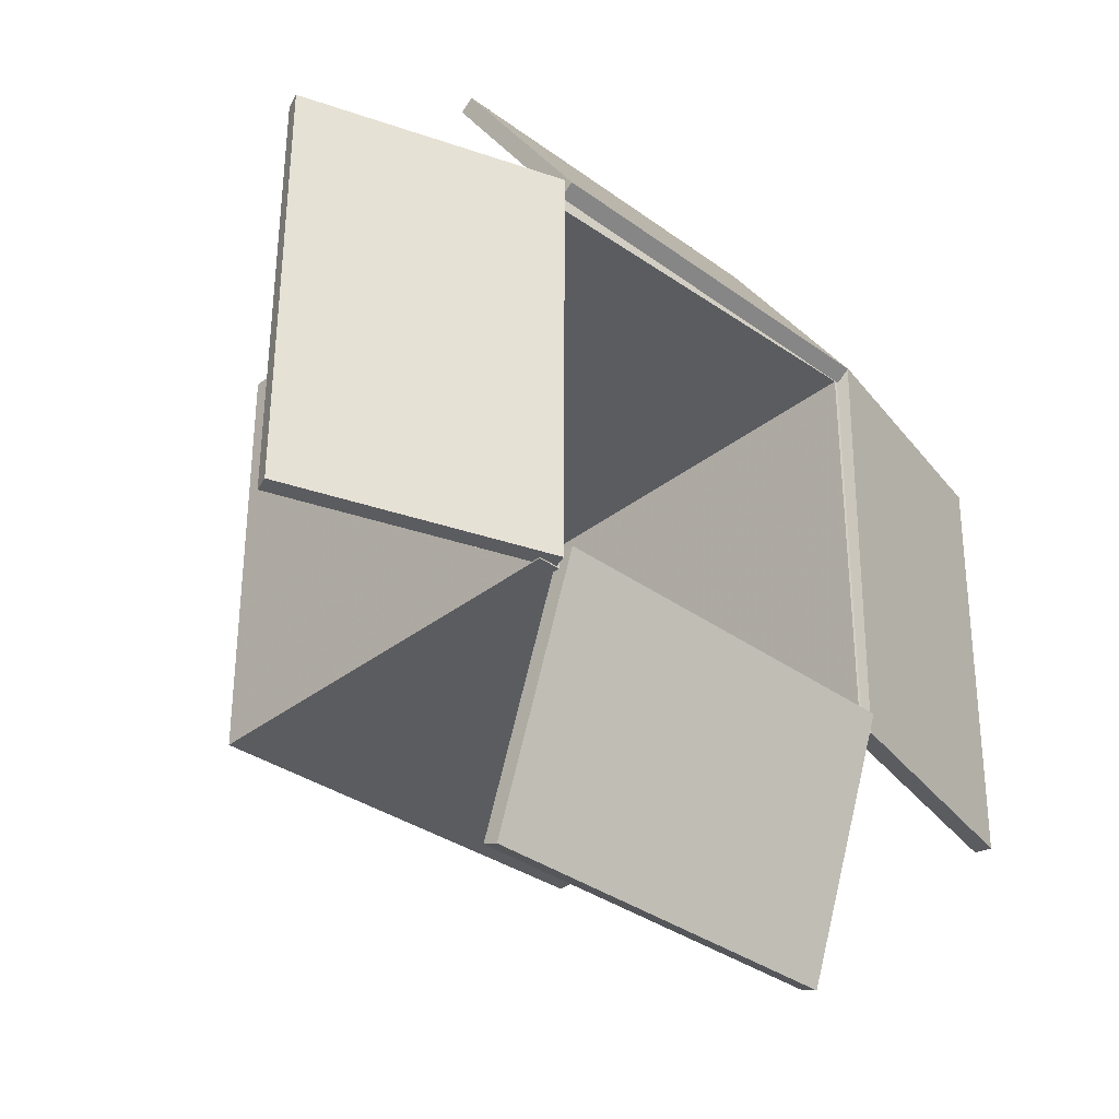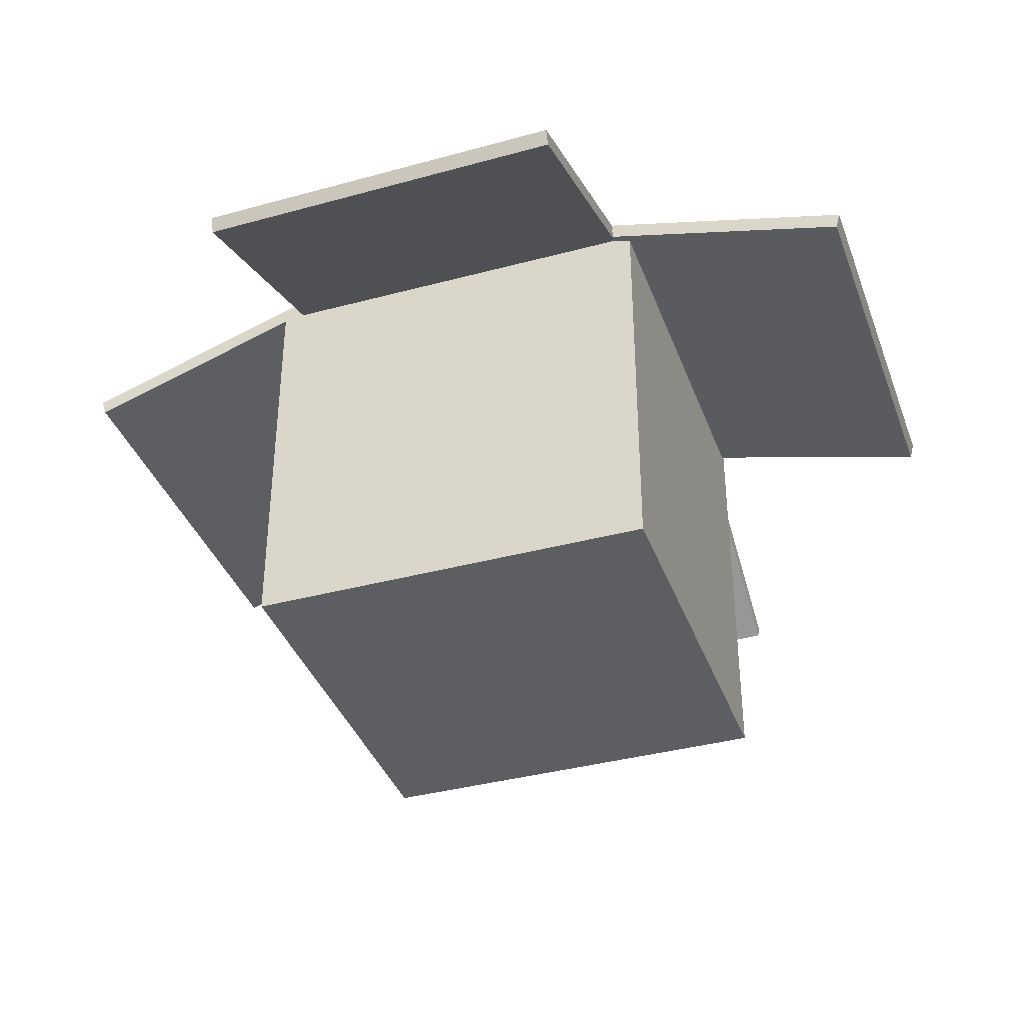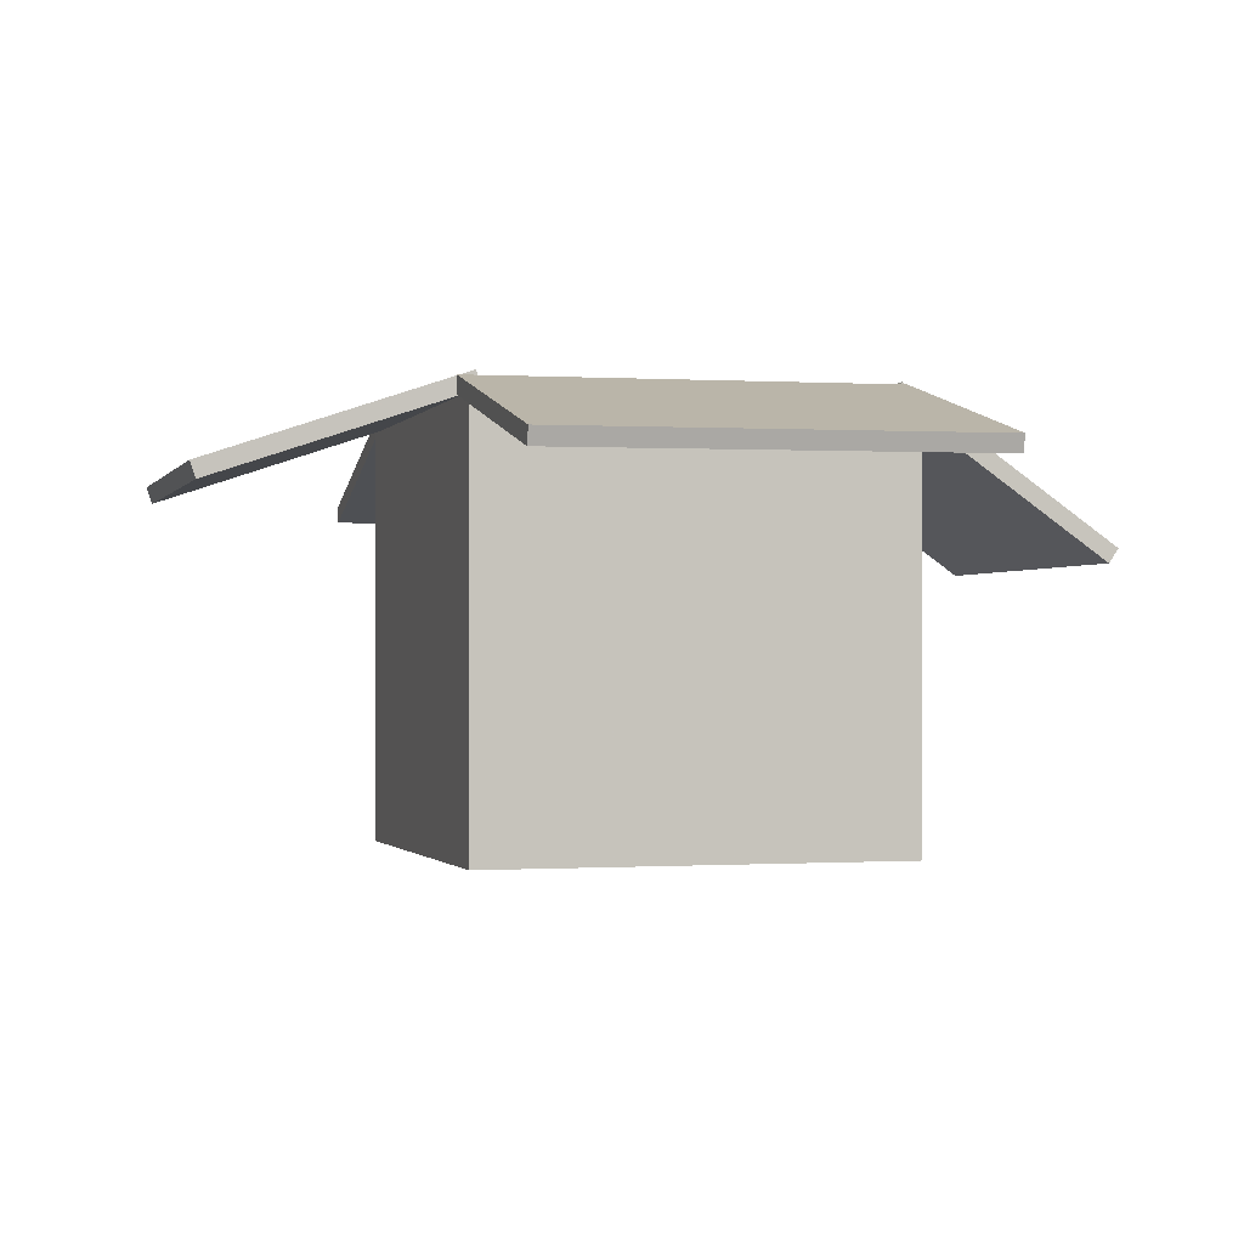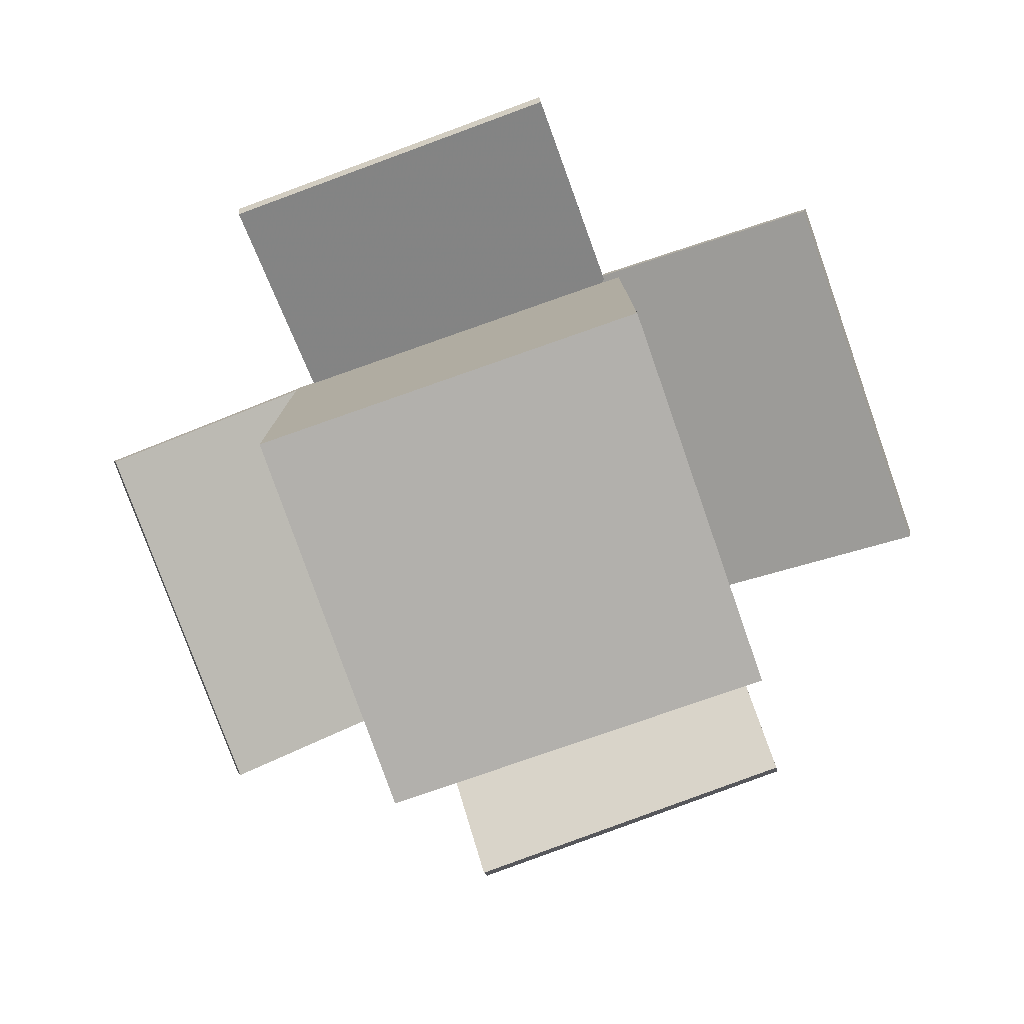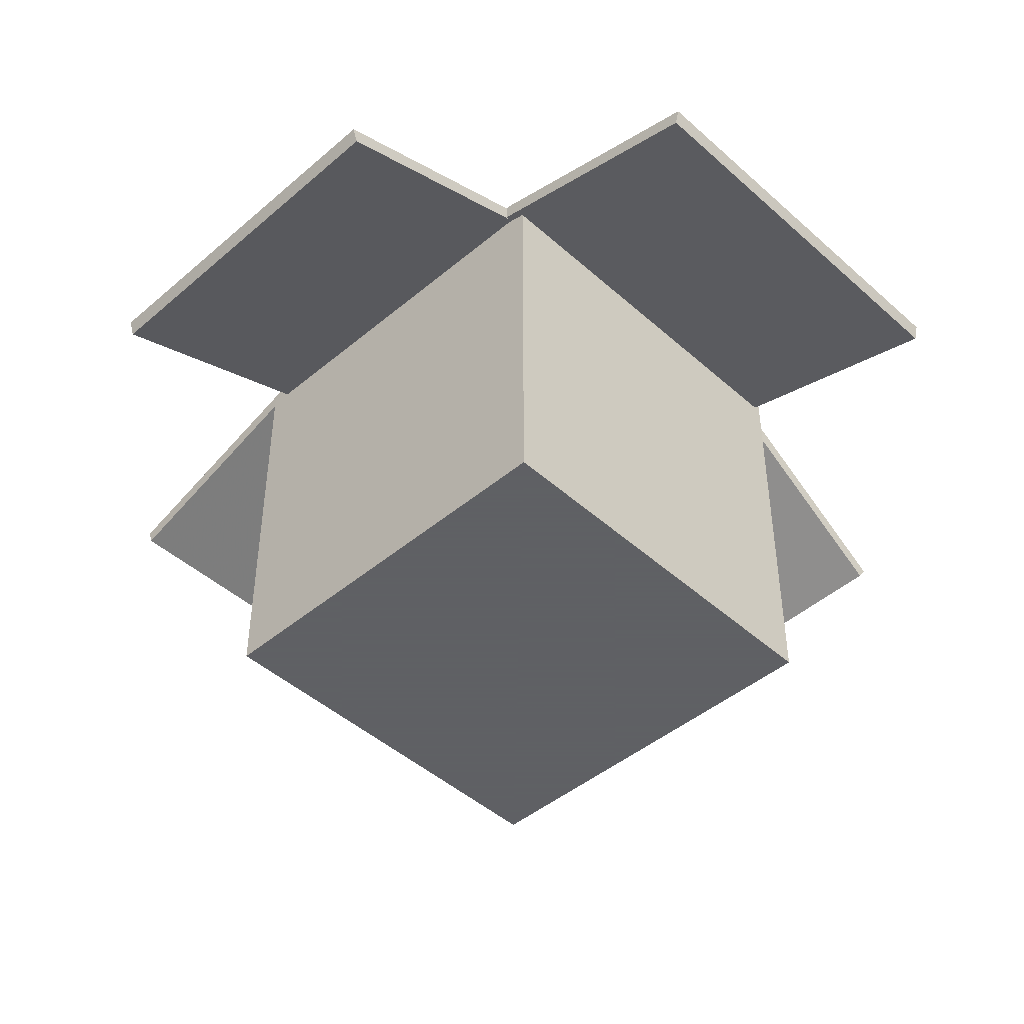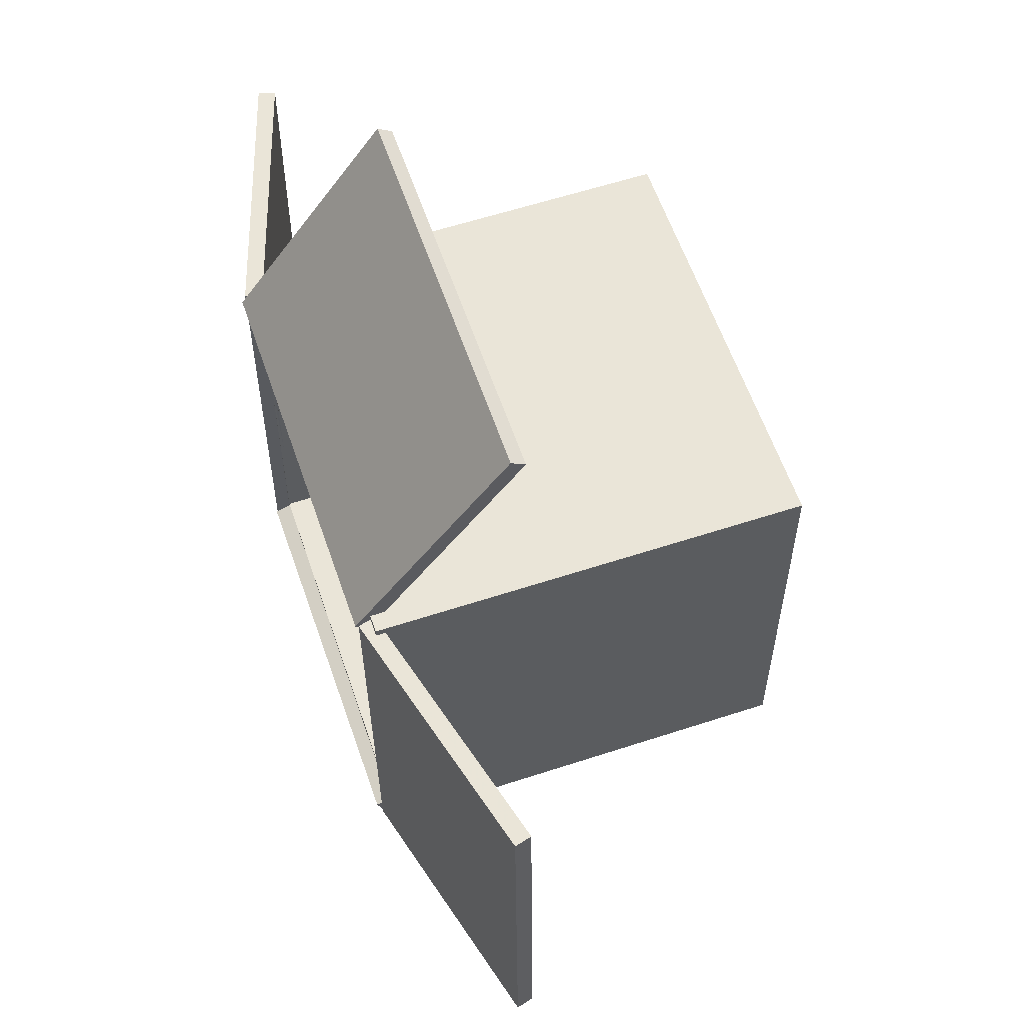
<metadata>
{"format":"obj","ext":"obj","renderer":"f3d","projection":"perspective","resolution":1024,"background":"white","views":[{"elev":-34.2,"azim":136.7,"up":"+Z"},{"elev":-37.8,"azim":-161.1,"up":"+Y"},{"elev":-1.1,"azim":-106.3,"up":"+Y"},{"elev":-78.7,"azim":-160.7,"up":"+Y"},{"elev":-45.3,"azim":-136.0,"up":"+Y"},{"elev":59.0,"azim":-108.7,"up":"+Z"}]}
</metadata>
<code>
v 0.3734 -0.6064 -0.3634
v 0.3734 -0.6064 0.3766
v 0.3734 0.1336 0.3766
v 0.3734 0.1336 -0.3634
v -0.3666 -0.6064 -0.3634
v -0.3666 0.1336 -0.3634
v -0.3666 0.1336 0.3766
v -0.3666 -0.6064 0.3766
v 0.3734 -0.6064 -0.3634
v -0.3666 -0.6064 -0.3634
v -0.3666 -0.6064 0.3766
v 0.3734 -0.6064 0.3766
v 0.3734 0.1336 -0.3634
v 0.3734 0.1336 0.3766
v 0.3364 0.1336 0.3396
v 0.3364 0.1336 -0.3264
v 0.3734 -0.6064 -0.3634
v 0.3734 0.1336 -0.3634
v -0.3666 0.1336 -0.3634
v -0.3666 -0.6064 -0.3634
v 0.3734 -0.6064 0.3766
v -0.3666 -0.6064 0.3766
v -0.3666 0.1336 0.3766
v 0.3734 0.1336 0.3766
v 0.3734 0.1336 0.3766
v -0.3666 0.1336 0.3766
v -0.3296 0.1336 0.3396
v 0.3364 0.1336 0.3396
v -0.3666 0.1336 0.3766
v -0.3666 0.1336 -0.3634
v -0.3296 0.1336 -0.3264
v -0.3296 0.1336 0.3396
v -0.3666 0.1336 -0.3634
v 0.3734 0.1336 -0.3634
v 0.3364 0.1336 -0.3264
v -0.3296 0.1336 -0.3264
v 0.3364 0.1336 -0.3264
v 0.3364 0.1336 0.3396
v 0.3364 -0.5764 0.3396
v 0.3364 -0.5764 -0.3264
v 0.3364 0.1336 0.3396
v -0.3296 0.1336 0.3396
v -0.3296 -0.5764 0.3396
v 0.3364 -0.5764 0.3396
v -0.3296 0.1336 0.3396
v -0.3296 0.1336 -0.3264
v -0.3296 -0.5764 -0.3264
v -0.3296 -0.5764 0.3396
v -0.3296 0.1336 -0.3264
v 0.3364 0.1336 -0.3264
v 0.3364 -0.5764 -0.3264
v -0.3296 -0.5764 -0.3264
v 0.3364 -0.5764 -0.3264
v 0.3364 -0.5764 0.3396
v -0.3296 -0.5764 0.3396
v -0.3296 -0.5764 -0.3264
v -0.3385 0.1485 -0.3771
v -0.7835 0.03185 -0.3775
v -0.7759 0.002828 -0.3772
v -0.3309 0.1195 -0.3768
v -0.341 0.1553 0.3628
v -0.3334 0.1262 0.3631
v -0.7783 0.00962 0.3627
v -0.7859 0.03864 0.3624
v -0.3385 0.1485 -0.3771
v -0.341 0.1553 0.3628
v -0.7859 0.03864 0.3624
v -0.7835 0.03185 -0.3775
v -0.3309 0.1195 -0.3768
v -0.7759 0.002828 -0.3772
v -0.7783 0.00962 0.3627
v -0.3334 0.1262 0.3631
v -0.3385 0.1485 -0.3771
v -0.3309 0.1195 -0.3768
v -0.3334 0.1262 0.3631
v -0.341 0.1553 0.3628
v -0.7835 0.03185 -0.3775
v -0.7859 0.03864 0.3624
v -0.7783 0.00962 0.3627
v -0.7759 0.002828 -0.3772
v 0.7835 0.01065 -0.3587
v 0.3476 0.1576 -0.3613
v 0.3381 0.1291 -0.3614
v 0.774 -0.01778 -0.3588
v 0.7782 0.008107 0.3813
v 0.7687 -0.02032 0.3812
v 0.3328 0.1266 0.3786
v 0.3423 0.155 0.3787
v 0.7835 0.01065 -0.3587
v 0.7782 0.008107 0.3813
v 0.3423 0.155 0.3787
v 0.3476 0.1576 -0.3613
v 0.774 -0.01778 -0.3588
v 0.3381 0.1291 -0.3614
v 0.3328 0.1266 0.3786
v 0.7687 -0.02032 0.3812
v 0.7835 0.01065 -0.3587
v 0.774 -0.01778 -0.3588
v 0.7687 -0.02032 0.3812
v 0.7782 0.008107 0.3813
v 0.3476 0.1576 -0.3613
v 0.3423 0.155 0.3787
v 0.3328 0.1266 0.3786
v 0.3381 0.1291 -0.3614
v -0.3362 0.1598 0.3558
v -0.3453 -0.1033 0.7331
v -0.3447 -0.1279 0.7159
v -0.3356 0.1352 0.3387
v 0.3338 0.1628 0.374
v 0.3344 0.1382 0.3569
v 0.3254 -0.1249 0.7341
v 0.3248 -0.1003 0.7512
v -0.3362 0.1598 0.3558
v 0.3338 0.1628 0.374
v 0.3248 -0.1003 0.7512
v -0.3453 -0.1033 0.7331
v -0.3356 0.1352 0.3387
v -0.3447 -0.1279 0.7159
v 0.3254 -0.1249 0.7341
v 0.3344 0.1382 0.3569
v -0.3362 0.1598 0.3558
v -0.3356 0.1352 0.3387
v 0.3344 0.1382 0.3569
v 0.3338 0.1628 0.374
v -0.3453 -0.1033 0.7331
v 0.3248 -0.1003 0.7512
v 0.3254 -0.1249 0.7341
v -0.3447 -0.1279 0.7159
v -0.3293 0.009458 -0.7816
v -0.3363 0.1576 -0.3462
v -0.3363 0.1292 -0.3365
v -0.3293 -0.01894 -0.772
v 0.3409 0.0133 -0.7721
v 0.3409 -0.0151 -0.7624
v 0.3339 0.1331 -0.327
v 0.3338 0.1615 -0.3367
v -0.3293 0.009458 -0.7816
v 0.3409 0.0133 -0.7721
v 0.3338 0.1615 -0.3367
v -0.3363 0.1576 -0.3462
v -0.3293 -0.01894 -0.772
v -0.3363 0.1292 -0.3365
v 0.3339 0.1331 -0.327
v 0.3409 -0.0151 -0.7624
v -0.3293 0.009458 -0.7816
v -0.3293 -0.01894 -0.772
v 0.3409 -0.0151 -0.7624
v 0.3409 0.0133 -0.7721
v -0.3363 0.1576 -0.3462
v 0.3338 0.1615 -0.3367
v 0.3339 0.1331 -0.327
v -0.3363 0.1292 -0.3365
f 4 3 2 1
f 8 7 6 5
f 12 11 10 9
f 16 15 14 13
f 20 19 18 17
f 24 23 22 21
f 28 27 26 25
f 32 31 30 29
f 36 35 34 33
f 40 39 38 37
f 44 43 42 41
f 48 47 46 45
f 52 51 50 49
f 56 55 54 53
f 60 59 58 57
f 64 63 62 61
f 68 67 66 65
f 72 71 70 69
f 76 75 74 73
f 80 79 78 77
f 84 83 82 81
f 88 87 86 85
f 92 91 90 89
f 96 95 94 93
f 100 99 98 97
f 104 103 102 101
f 108 107 106 105
f 112 111 110 109
f 116 115 114 113
f 120 119 118 117
f 124 123 122 121
f 128 127 126 125
f 132 131 130 129
f 136 135 134 133
f 140 139 138 137
f 144 143 142 141
f 148 147 146 145
f 152 151 150 149

</code>
